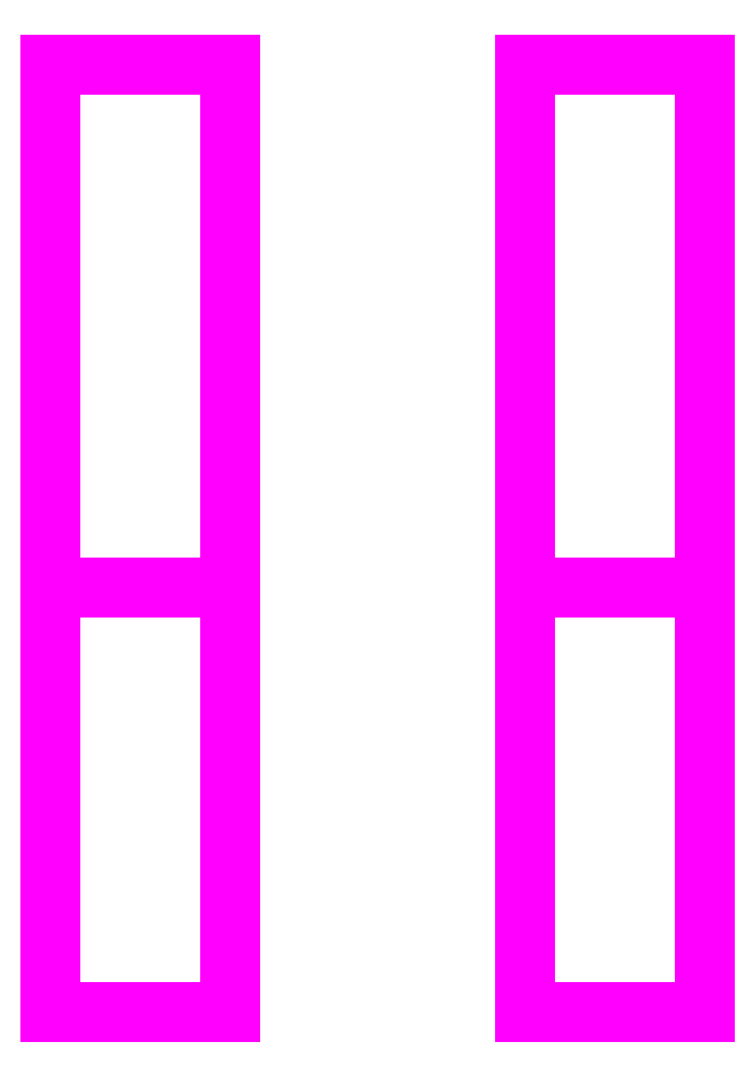
<metadata>
{"format":"dxf","ext":"dxf","renderer":"ezdxf+matplotlib","layout":"modelspace","background":"white","min_lineweight":24,"dpi":150}
</metadata>
<code>
0
SECTION
2
ENTITIES
0
3DFACE
8
RAMP
10
0.66
20
14.14
30
0.81
11
0.66
21
12.24
31
1.08
12
1.46
22
12.24
32
1.08
13
1.46
23
14.14
33
0.81
0
3DFACE
8
RAMP
10
1.46
20
14.14
30
0.81
11
1.46
21
12.24
31
1.08
12
0.66
22
12.24
32
1.08
13
0.66
23
14.14
33
0.81
0
3DFACE
8
RAMP
10
1.46
20
14.14
30
0.81
11
1.46
21
12.24
31
1.08
12
0.66
22
12.24
32
1.08
13
0.66
23
14.14
33
0.81
0
3DFACE
8
RAMP
10
0.66
20
14.14
30
0.81
11
0.66
21
12.24
31
1.08
12
1.46
22
12.24
32
1.08
13
1.46
23
14.14
33
0.81
0
3DFACE
8
RAMP
10
0.66
20
16.47
30
0
11
0.66
21
14.14
31
0.81
12
1.46
22
14.14
32
0.81
13
1.46
23
16.47
33
0
0
3DFACE
8
RAMP
10
1.46
20
16.47
30
0
11
1.46
21
14.14
31
0.81
12
0.66
22
14.14
32
0.81
13
0.66
23
16.47
33
0
0
3DFACE
8
RAMP
10
1.46
20
16.47
30
0
11
1.46
21
14.14
31
0.81
12
0.66
22
14.14
32
0.81
13
0.66
23
16.47
33
0
0
3DFACE
8
RAMP
10
0.66
20
16.47
30
0
11
0.66
21
14.14
31
0.81
12
1.46
22
14.14
32
0.81
13
1.46
23
16.47
33
0
0
3DFACE
8
RAMP
10
1.46
20
12.36
30
1.063
11
1.46
21
12.24
31
1.08
12
1.46
22
12.24
32
-4e-16
13
1.46
23
12.36
33
-4e-16
0
3DFACE
8
RAMP
10
1.46
20
12.36
30
-4e-16
11
1.46
21
12.24
31
-4e-16
12
1.46
22
12.24
32
1.08
13
1.46
23
12.36
33
1.063
0
3DFACE
8
RAMP
10
1.46
20
13.23
30
-4e-16
11
1.46
21
13.06
31
-4e-16
12
1.46
22
13.06
32
0.7536
13
1.46
23
13.23
33
0.7277
0
3DFACE
8
RAMP
10
1.46
20
13.23
30
0.7277
11
1.46
21
13.06
31
0.7536
12
1.46
22
13.06
32
-4e-16
13
1.46
23
13.23
33
-4e-16
0
3DFACE
8
RAMP
10
1.46
20
14.07
30
0.6
11
1.46
21
13.9
31
0.6258
12
1.46
22
13.9
32
-4e-16
13
1.46
23
14.07
33
-4e-16
0
3DFACE
8
RAMP
10
1.46
20
14.07
30
-4e-16
11
1.46
21
13.9
31
-4e-16
12
1.46
22
13.9
32
0.6258
13
1.46
23
14.07
33
0.6
0
3DFACE
8
RAMP
10
1.46
20
13.06
30
0.71
11
1.46
21
12.36
31
0.22
12
1.46
22
12.36
32
0.36
13
1.46
23
13.06
33
0.84
0
3DFACE
8
RAMP
10
1.46
20
13.06
30
0.84
11
1.46
21
12.36
31
0.36
12
1.46
22
12.36
32
0.22
13
1.46
23
13.06
33
0.71
0
3DFACE
8
RAMP
10
1.46
20
14.38
30
0.495
11
1.46
21
14.07
31
0.32
12
1.46
22
14.07
32
0.18
13
1.46
23
14.56
33
0.4311
0
3DFACE
8
RAMP
10
1.46
20
14.56
30
0.4311
11
1.46
21
14.07
31
0.18
12
1.46
22
14.07
32
0.32
13
1.46
23
14.38
33
0.495
0
3DFACE
8
RAMP
10
1.46
20
16.47
30
0
11
1.46
21
15.82
31
0
12
1.46
22
14.07
32
0.6
13
1.46
23
14.14
33
0.81
0
3DFACE
8
RAMP
10
1.46
20
14.14
30
0.81
11
1.46
21
14.07
31
0.6
12
1.46
22
15.82
32
0
13
1.46
23
16.47
33
0
0
3DFACE
8
RAMP
10
1.46
20
12.36
30
1.063
11
1.46
21
12.36
31
0.86
12
1.46
22
14.07
32
0.6
13
1.46
23
14.14
33
0.81
0
3DFACE
8
RAMP
10
1.46
20
14.14
30
0.81
11
1.46
21
14.07
31
0.6
12
1.46
22
12.36
32
0.86
13
1.46
23
12.36
33
1.063
0
3DFACE
8
RAMP
10
1.46
20
13.9
30
0.33
11
1.46
21
13.23
31
0.83
12
1.46
22
13.23
32
0.7
13
1.46
23
13.9
33
0.19
0
3DFACE
8
RAMP
10
1.46
20
13.9
30
0.19
11
1.46
21
13.23
31
0.7
12
1.46
22
13.23
32
0.83
13
1.46
23
13.9
33
0.33
0
3DFACE
8
RAMP
10
0.66
20
13.9
30
0.33
11
0.66
21
13.23
31
0.83
12
0.66
22
13.23
32
0.7
13
0.66
23
13.9
33
0.19
0
3DFACE
8
RAMP
10
0.66
20
13.9
30
0.19
11
0.66
21
13.23
31
0.7
12
0.66
22
13.23
32
0.83
13
0.66
23
13.9
33
0.33
0
3DFACE
8
RAMP
10
0.66
20
12.36
30
1.063
11
0.66
21
12.36
31
0.86
12
0.66
22
14.07
32
0.6
13
0.66
23
14.14
33
0.81
0
3DFACE
8
RAMP
10
0.66
20
14.14
30
0.81
11
0.66
21
14.07
31
0.6
12
0.66
22
12.36
32
0.86
13
0.66
23
12.36
33
1.063
0
3DFACE
8
RAMP
10
0.66
20
13.23
30
-4e-16
11
0.66
21
13.06
31
-4e-16
12
0.66
22
13.06
32
0.7536
13
0.66
23
13.23
33
0.7277
0
3DFACE
8
RAMP
10
0.66
20
13.23
30
0.7277
11
0.66
21
13.06
31
0.7536
12
0.66
22
13.06
32
-4e-16
13
0.66
23
13.23
33
-4e-16
0
3DFACE
8
RAMP
10
0.66
20
12.36
30
-4e-16
11
0.66
21
12.24
31
-4e-16
12
0.66
22
12.24
32
1.08
13
0.66
23
12.36
33
1.063
0
3DFACE
8
RAMP
10
0.66
20
12.36
30
1.063
11
0.66
21
12.24
31
1.08
12
0.66
22
12.24
32
-4e-16
13
0.66
23
12.36
33
-4e-16
0
3DFACE
8
RAMP
10
0.66
20
13.06
30
0.71
11
0.66
21
12.36
31
0.22
12
0.66
22
12.36
32
0.36
13
0.66
23
13.06
33
0.84
0
3DFACE
8
RAMP
10
0.66
20
13.06
30
0.84
11
0.66
21
12.36
31
0.36
12
0.66
22
12.36
32
0.22
13
0.66
23
13.06
33
0.71
0
3DFACE
8
RAMP
10
0.66
20
14.38
30
0.495
11
0.66
21
14.07
31
0.32
12
0.66
22
14.07
32
0.18
13
0.66
23
14.56
33
0.4311
0
3DFACE
8
RAMP
10
0.66
20
14.56
30
0.4311
11
0.66
21
14.07
31
0.18
12
0.66
22
14.07
32
0.32
13
0.66
23
14.38
33
0.495
0
3DFACE
8
RAMP
10
0.66
20
14.07
30
0.6
11
0.66
21
13.9
31
0.6258
12
0.66
22
13.9
32
-4e-16
13
0.66
23
14.07
33
-4e-16
0
3DFACE
8
RAMP
10
0.66
20
14.07
30
-4e-16
11
0.66
21
13.9
31
-4e-16
12
0.66
22
13.9
32
0.6258
13
0.66
23
14.07
33
0.6
0
3DFACE
8
RAMP
10
0.66
20
14.14
30
0.81
11
0.66
21
14.07
31
0.6
12
0.66
22
15.82
32
0
13
0.66
23
16.47
33
0
0
3DFACE
8
RAMP
10
0.66
20
16.47
30
0
11
0.66
21
15.82
31
0
12
0.66
22
14.07
32
0.6
13
0.66
23
14.14
33
0.81
0
3DFACE
8
RAMP
10
-1.46
20
14.14
30
0.81
11
-1.46
21
14.07
31
0.6
12
-1.46
22
12.36
32
0.86
13
-1.46
23
12.36
33
1.063
0
3DFACE
8
RAMP
10
-1.46
20
12.36
30
1.063
11
-1.46
21
12.36
31
0.86
12
-1.46
22
14.07
32
0.6
13
-1.46
23
14.14
33
0.81
0
3DFACE
8
RAMP
10
-1.46
20
13.9
30
0.19
11
-1.46
21
13.23
31
0.7
12
-1.46
22
13.23
32
0.83
13
-1.46
23
13.9
33
0.33
0
3DFACE
8
RAMP
10
-1.46
20
13.9
30
0.33
11
-1.46
21
13.23
31
0.83
12
-1.46
22
13.23
32
0.7
13
-1.46
23
13.9
33
0.19
0
3DFACE
8
RAMP
10
-0.66
20
13.9
30
0.33
11
-0.66
21
13.23
31
0.83
12
-0.66
22
13.23
32
0.7
13
-0.66
23
13.9
33
0.19
0
3DFACE
8
RAMP
10
-0.66
20
13.9
30
0.19
11
-0.66
21
13.23
31
0.7
12
-0.66
22
13.23
32
0.83
13
-0.66
23
13.9
33
0.33
0
3DFACE
8
RAMP
10
-0.66
20
12.36
30
1.063
11
-0.66
21
12.36
31
0.86
12
-0.66
22
14.07
32
0.6
13
-0.66
23
14.14
33
0.81
0
3DFACE
8
RAMP
10
-0.66
20
14.14
30
0.81
11
-0.66
21
14.07
31
0.6
12
-0.66
22
12.36
32
0.86
13
-0.66
23
12.36
33
1.063
0
3DFACE
8
RAMP
10
-1.46
20
14.14
30
0.81
11
-1.46
21
12.24
31
1.08
12
-0.66
22
12.24
32
1.08
13
-0.66
23
14.14
33
0.81
0
3DFACE
8
RAMP
10
-0.66
20
14.14
30
0.81
11
-0.66
21
12.24
31
1.08
12
-1.46
22
12.24
32
1.08
13
-1.46
23
14.14
33
0.81
0
3DFACE
8
RAMP
10
-0.66
20
14.14
30
0.81
11
-0.66
21
12.24
31
1.08
12
-1.46
22
12.24
32
1.08
13
-1.46
23
14.14
33
0.81
0
3DFACE
8
RAMP
10
-1.46
20
14.14
30
0.81
11
-1.46
21
12.24
31
1.08
12
-0.66
22
12.24
32
1.08
13
-0.66
23
14.14
33
0.81
0
3DFACE
8
RAMP
10
-1.46
20
13.06
30
0.84
11
-1.46
21
12.36
31
0.36
12
-1.46
22
12.36
32
0.22
13
-1.46
23
13.06
33
0.71
0
3DFACE
8
RAMP
10
-1.46
20
13.06
30
0.71
11
-1.46
21
12.36
31
0.22
12
-1.46
22
12.36
32
0.36
13
-1.46
23
13.06
33
0.84
0
3DFACE
8
RAMP
10
-1.46
20
12.36
30
1.063
11
-1.46
21
12.24
31
1.08
12
-1.46
22
12.24
32
-4e-16
13
-1.46
23
12.36
33
-4e-16
0
3DFACE
8
RAMP
10
-1.46
20
12.36
30
-4e-16
11
-1.46
21
12.24
31
-4e-16
12
-1.46
22
12.24
32
1.08
13
-1.46
23
12.36
33
1.063
0
3DFACE
8
RAMP
10
-1.46
20
13.23
30
0.7277
11
-1.46
21
13.06
31
0.7536
12
-1.46
22
13.06
32
-4e-16
13
-1.46
23
13.23
33
-4e-16
0
3DFACE
8
RAMP
10
-1.46
20
13.23
30
-4e-16
11
-1.46
21
13.06
31
-4e-16
12
-1.46
22
13.06
32
0.7536
13
-1.46
23
13.23
33
0.7277
0
3DFACE
8
RAMP
10
-0.66
20
13.23
30
-4e-16
11
-0.66
21
13.06
31
-4e-16
12
-0.66
22
13.06
32
0.7536
13
-0.66
23
13.23
33
0.7277
0
3DFACE
8
RAMP
10
-0.66
20
13.23
30
0.7277
11
-0.66
21
13.06
31
0.7536
12
-0.66
22
13.06
32
-4e-16
13
-0.66
23
13.23
33
-4e-16
0
3DFACE
8
RAMP
10
-0.66
20
12.36
30
-4e-16
11
-0.66
21
12.24
31
-4e-16
12
-0.66
22
12.24
32
1.08
13
-0.66
23
12.36
33
1.063
0
3DFACE
8
RAMP
10
-0.66
20
12.36
30
1.063
11
-0.66
21
12.24
31
1.08
12
-0.66
22
12.24
32
-4e-16
13
-0.66
23
12.36
33
-4e-16
0
3DFACE
8
RAMP
10
-0.66
20
13.06
30
0.71
11
-0.66
21
12.36
31
0.22
12
-0.66
22
12.36
32
0.36
13
-0.66
23
13.06
33
0.84
0
3DFACE
8
RAMP
10
-0.66
20
13.06
30
0.84
11
-0.66
21
12.36
31
0.36
12
-0.66
22
12.36
32
0.22
13
-0.66
23
13.06
33
0.71
0
3DFACE
8
RAMP
10
-1.46
20
16.47
30
0
11
-1.46
21
15.82
31
0
12
-1.46
22
14.07
32
0.6
13
-1.46
23
14.14
33
0.81
0
3DFACE
8
RAMP
10
-1.46
20
14.14
30
0.81
11
-1.46
21
14.07
31
0.6
12
-1.46
22
15.82
32
0
13
-1.46
23
16.47
33
0
0
3DFACE
8
RAMP
10
-1.46
20
14.07
30
-4e-16
11
-1.46
21
13.9
31
-4e-16
12
-1.46
22
13.9
32
0.6258
13
-1.46
23
14.07
33
0.6
0
3DFACE
8
RAMP
10
-1.46
20
14.07
30
0.6
11
-1.46
21
13.9
31
0.6258
12
-1.46
22
13.9
32
-4e-16
13
-1.46
23
14.07
33
-4e-16
0
3DFACE
8
RAMP
10
-1.46
20
14.56
30
0.4311
11
-1.46
21
14.07
31
0.18
12
-1.46
22
14.07
32
0.32
13
-1.46
23
14.38
33
0.495
0
3DFACE
8
RAMP
10
-1.46
20
14.38
30
0.495
11
-1.46
21
14.07
31
0.32
12
-1.46
22
14.07
32
0.18
13
-1.46
23
14.56
33
0.4311
0
3DFACE
8
RAMP
10
-0.66
20
14.38
30
0.495
11
-0.66
21
14.07
31
0.32
12
-0.66
22
14.07
32
0.18
13
-0.66
23
14.56
33
0.4311
0
3DFACE
8
RAMP
10
-0.66
20
14.56
30
0.4311
11
-0.66
21
14.07
31
0.18
12
-0.66
22
14.07
32
0.32
13
-0.66
23
14.38
33
0.495
0
3DFACE
8
RAMP
10
-0.66
20
14.07
30
0.6
11
-0.66
21
13.9
31
0.6258
12
-0.66
22
13.9
32
-4e-16
13
-0.66
23
14.07
33
-4e-16
0
3DFACE
8
RAMP
10
-0.66
20
14.07
30
-4e-16
11
-0.66
21
13.9
31
-4e-16
12
-0.66
22
13.9
32
0.6258
13
-0.66
23
14.07
33
0.6
0
3DFACE
8
RAMP
10
-0.66
20
14.14
30
0.81
11
-0.66
21
14.07
31
0.6
12
-0.66
22
15.82
32
0
13
-0.66
23
16.47
33
0
0
3DFACE
8
RAMP
10
-0.66
20
16.47
30
0
11
-0.66
21
15.82
31
0
12
-0.66
22
14.07
32
0.6
13
-0.66
23
14.14
33
0.81
0
3DFACE
8
RAMP
10
-1.46
20
16.47
30
0
11
-1.46
21
14.14
31
0.81
12
-0.66
22
14.14
32
0.81
13
-0.66
23
16.47
33
0
0
3DFACE
8
RAMP
10
-0.66
20
16.47
30
0
11
-0.66
21
14.14
31
0.81
12
-1.46
22
14.14
32
0.81
13
-1.46
23
16.47
33
0
0
3DFACE
8
RAMP
10
-0.66
20
16.47
30
0
11
-0.66
21
14.14
31
0.81
12
-1.46
22
14.14
32
0.81
13
-1.46
23
16.47
33
0
0
3DFACE
8
RAMP
10
-1.46
20
16.47
30
0
11
-1.46
21
14.14
31
0.81
12
-0.66
22
14.14
32
0.81
13
-0.66
23
16.47
33
0
0
VIEWPORT
8
0
10
144.7
20
101.2
30
0
40
391.1
41
222.2
68
     2
69
     1
0
VIEWPORT
8
0
10
139.2
20
100.8
30
0
40
222.8
41
161.3
68
     1
69
     2
0
ENDSEC
0
EOF

</code>
